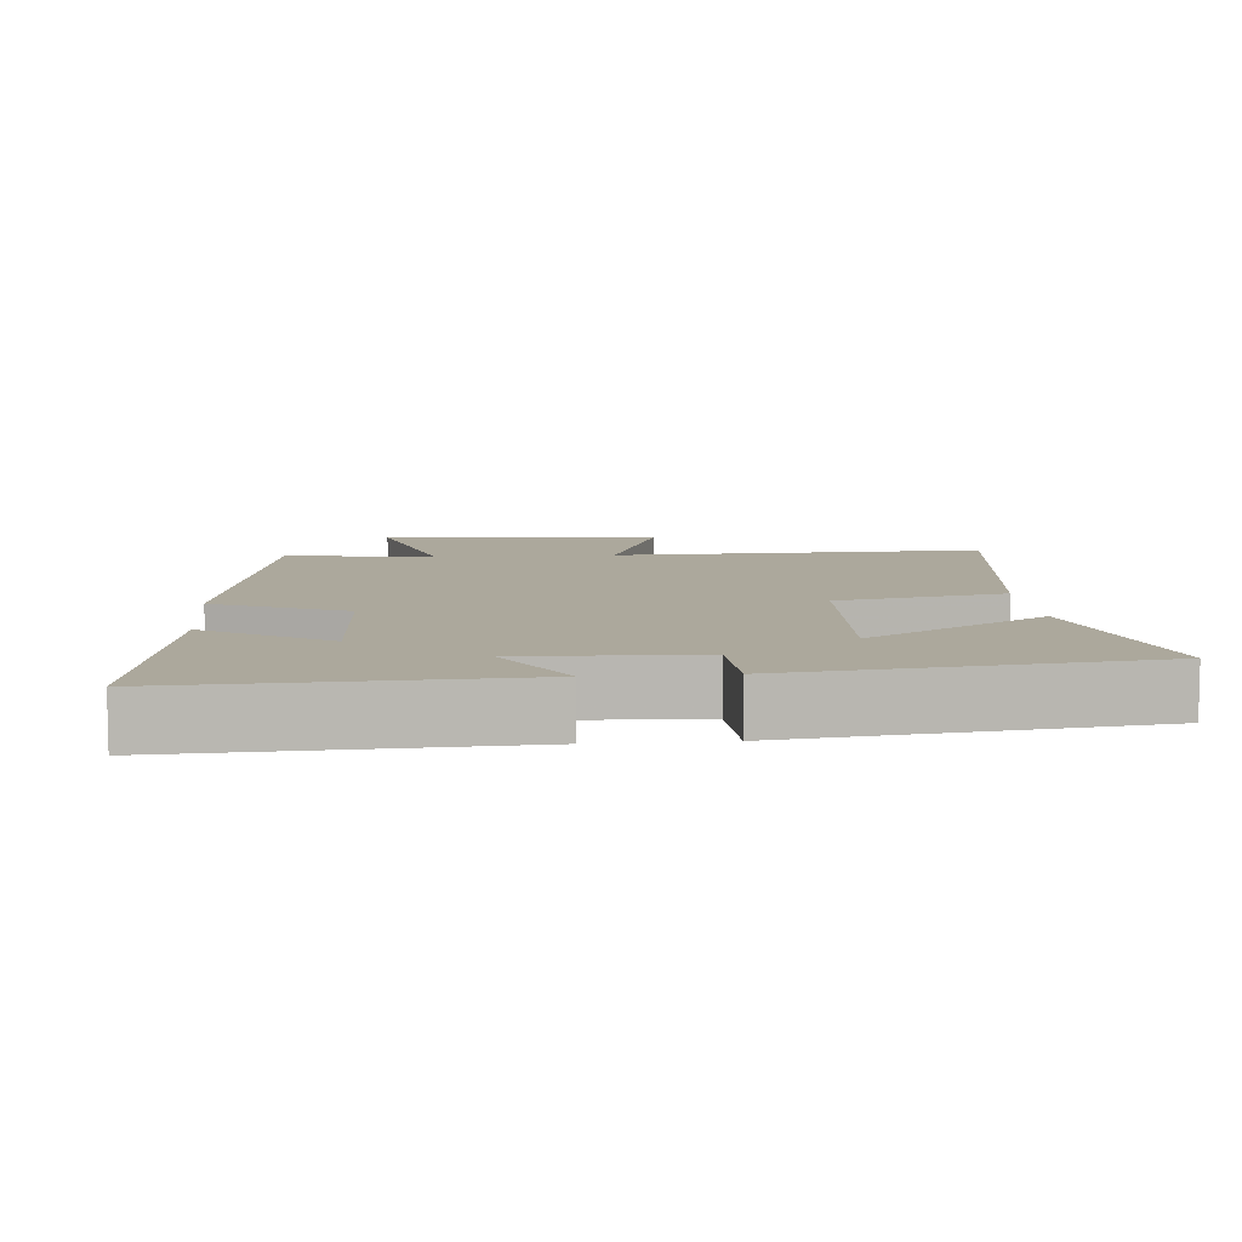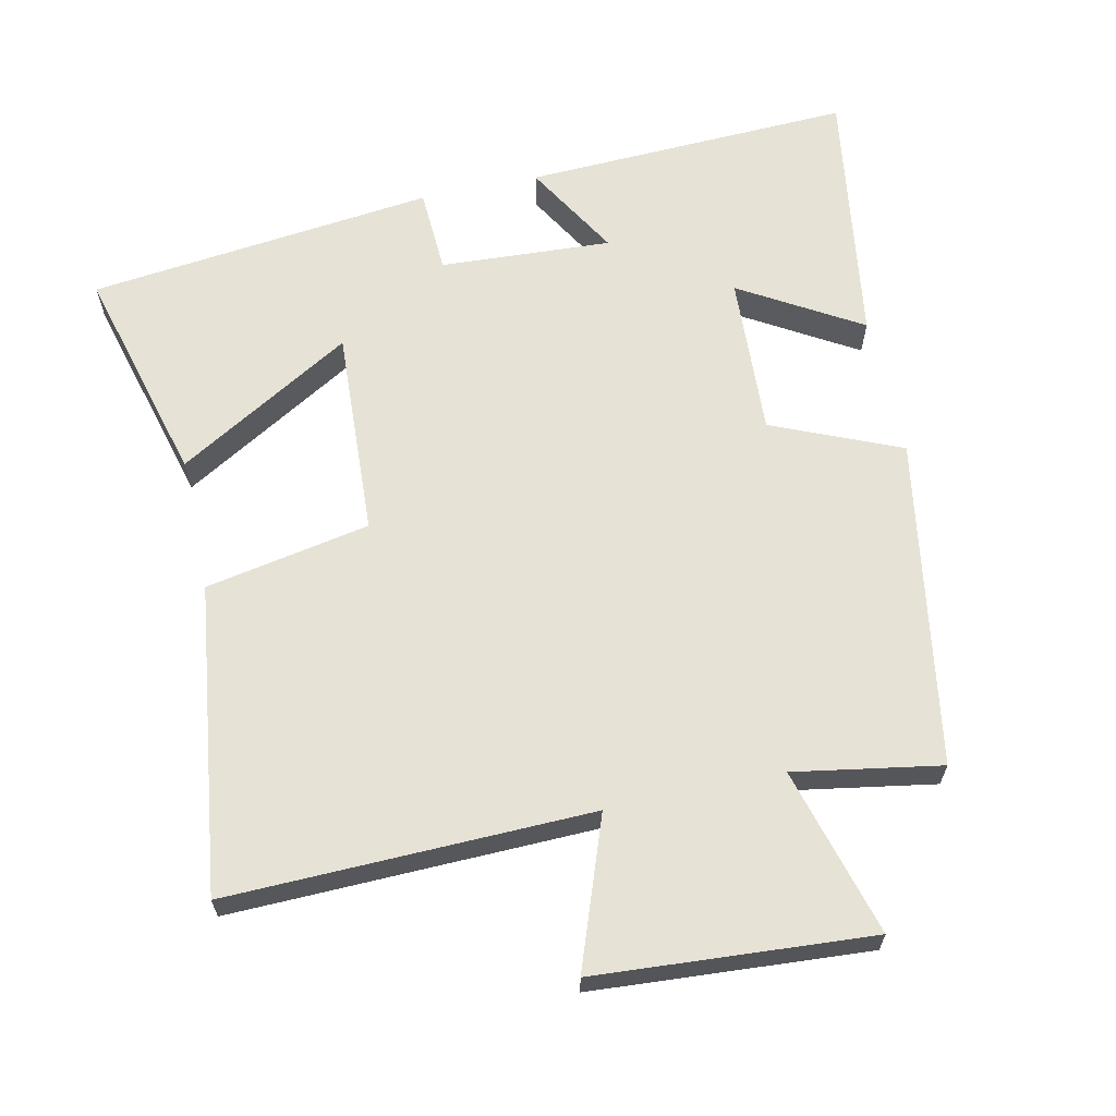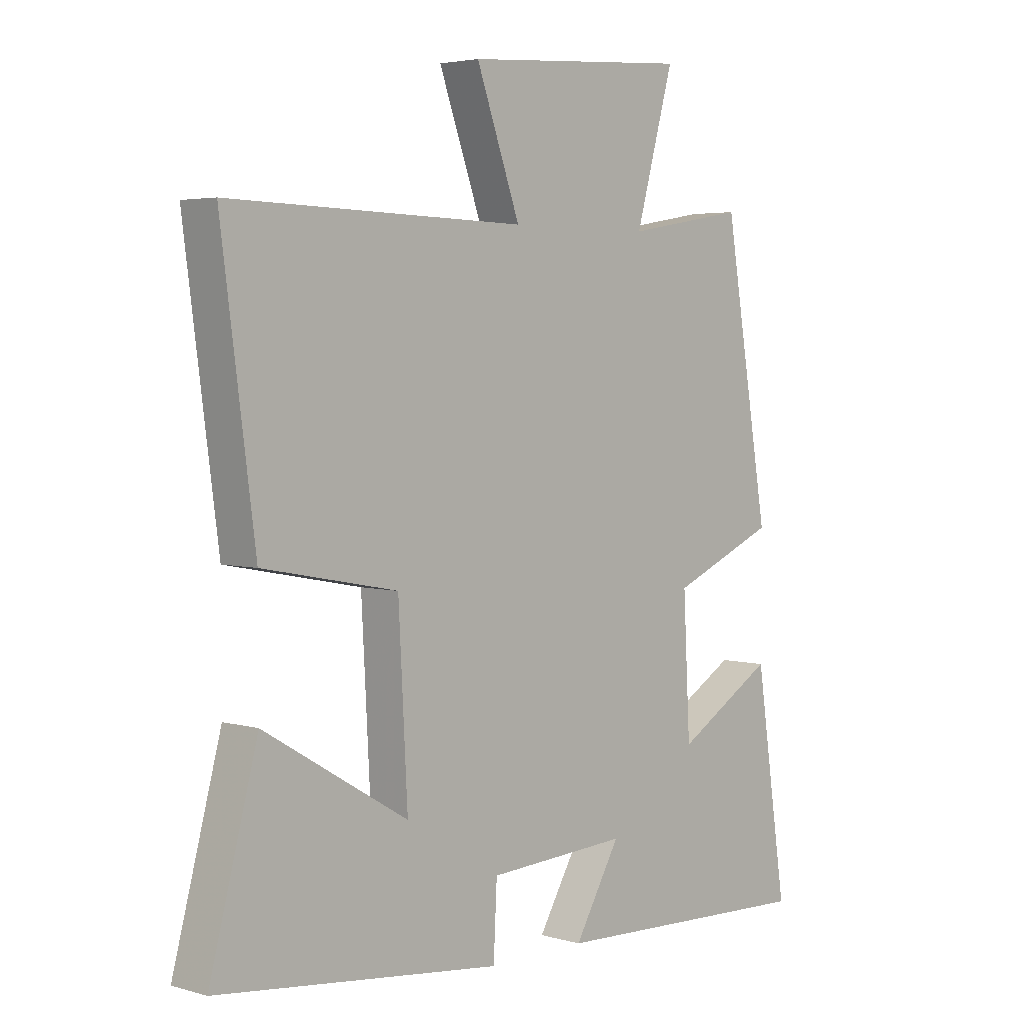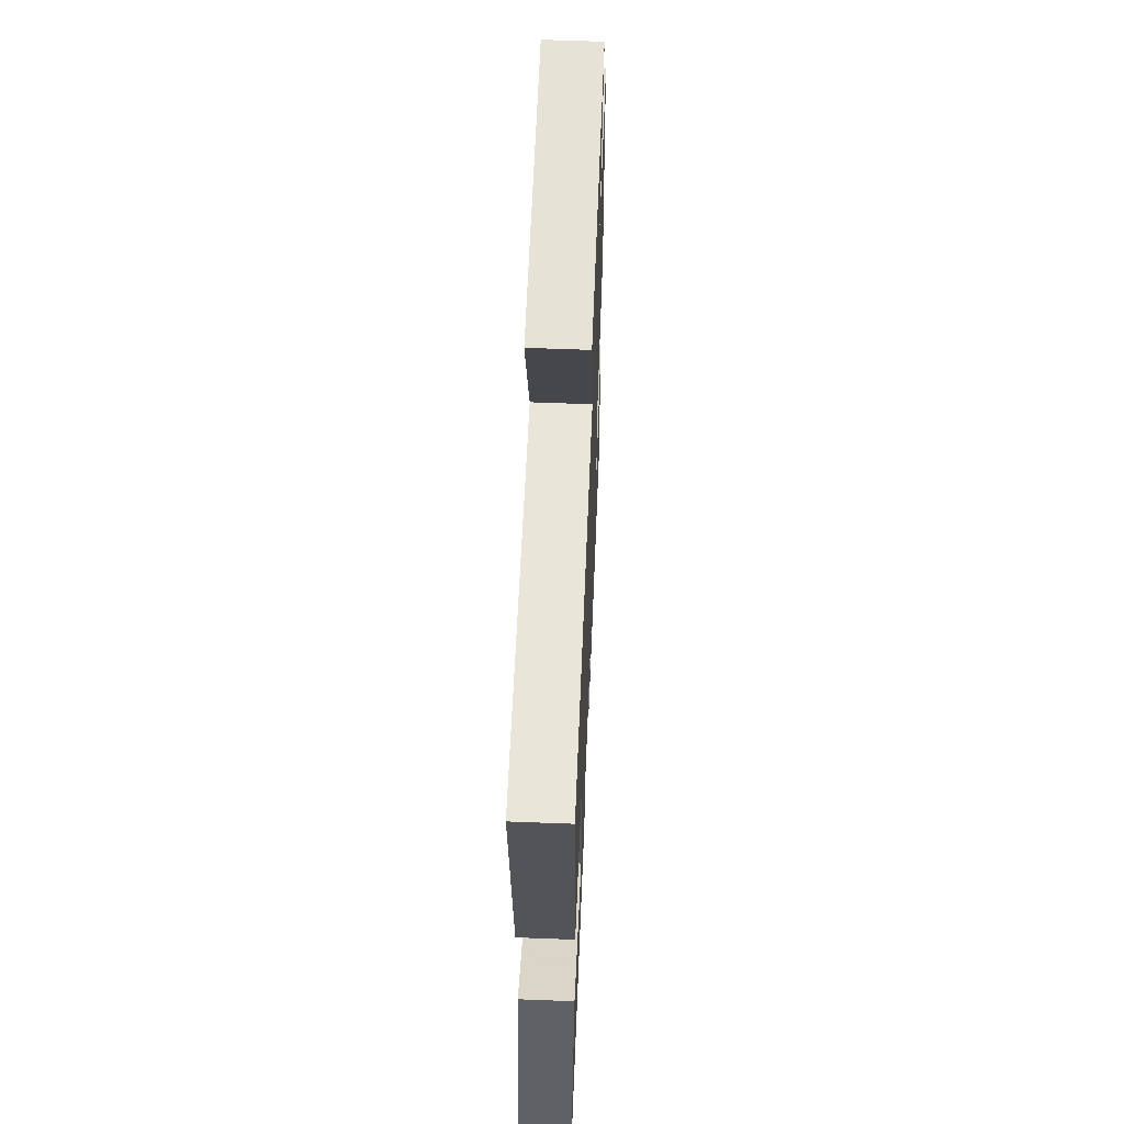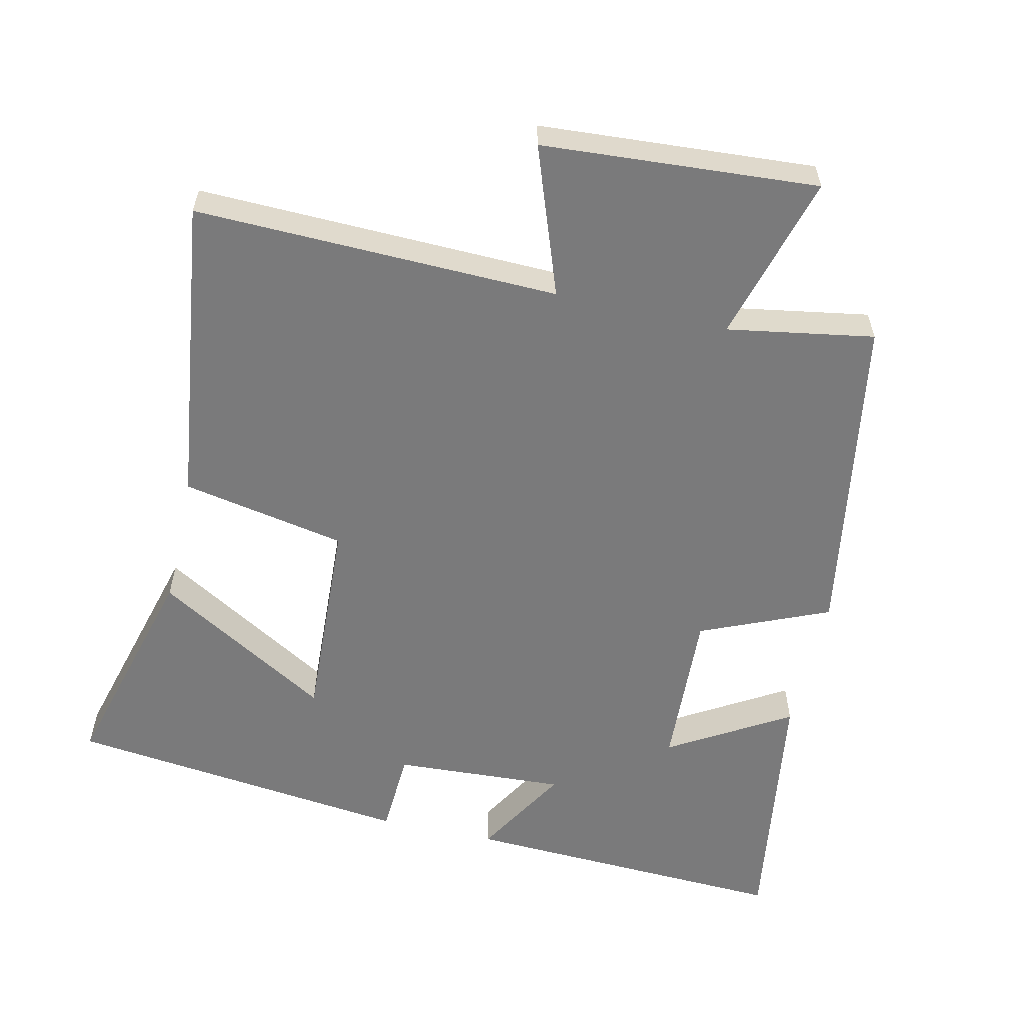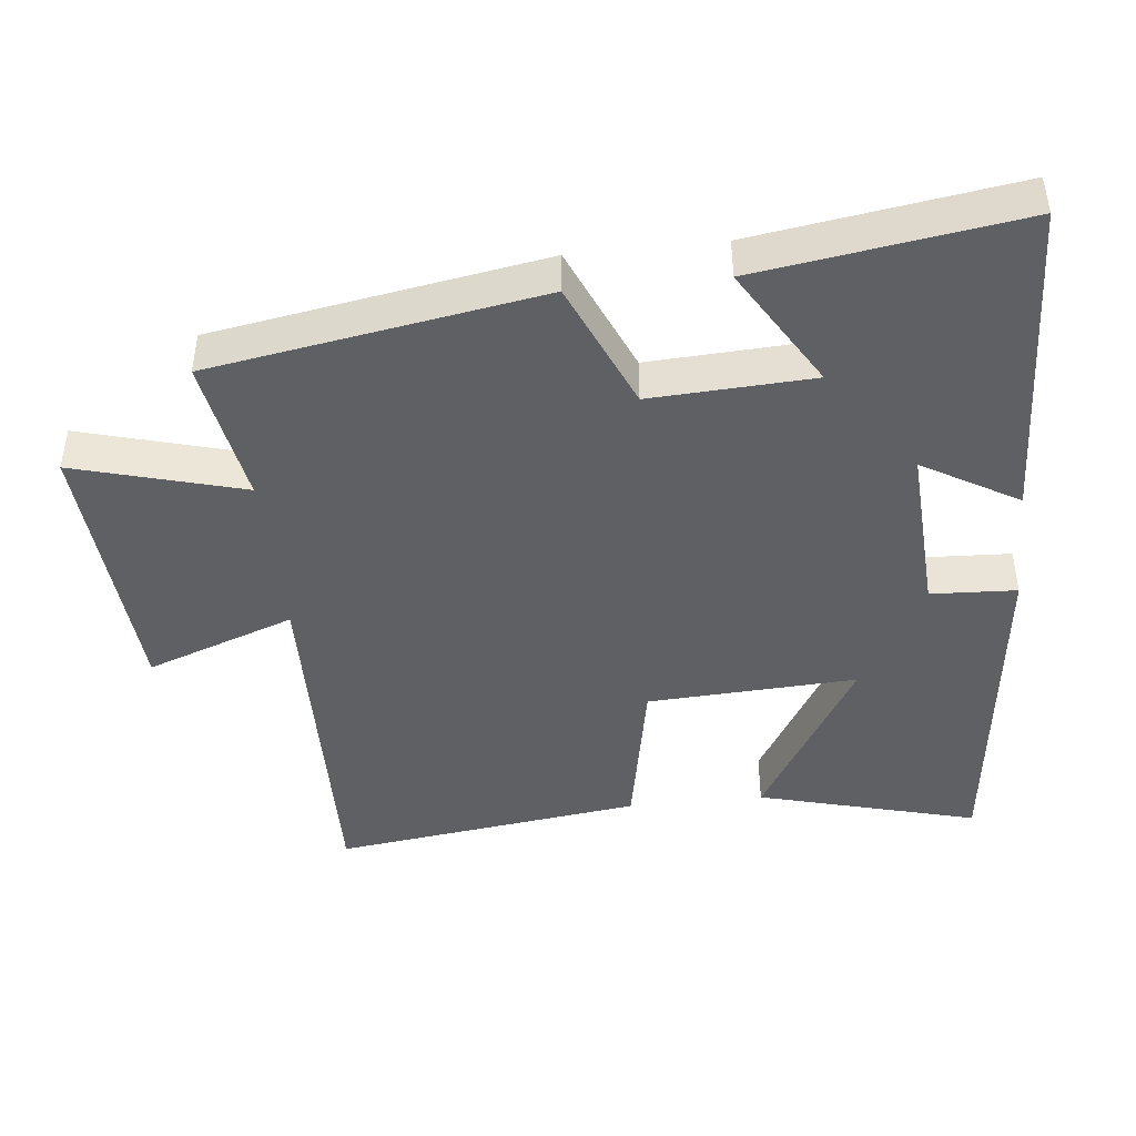
<metadata>
{"format":"obj","ext":"obj","renderer":"f3d","projection":"perspective","resolution":1024,"background":"white","views":[{"elev":8.5,"azim":175.0,"up":"+Y"},{"elev":63.9,"azim":-12.3,"up":"+Y"},{"elev":3.8,"azim":-46.6,"up":"+Z"},{"elev":59.3,"azim":-87.7,"up":"+Z"},{"elev":-58.1,"azim":-12.9,"up":"+Y"},{"elev":-44.1,"azim":96.1,"up":"+Y"}]}
</metadata>
<code>
v -0.584 0.07 -0.443
v -0.5 0.07 -0.128
v -0.248 0.07 -0.277
v -0.264 0.07 0.023
v -0.5 0.07 0.068
v -0.559 0.07 0.512
v -0.039 0.07 0.5
v -0.116 0.07 0.713
v 0.278 0.07 0.741
v 0.211 0.07 0.5
v 0.421 0.07 0.536
v 0.5 0.07 0.064
v 0.316 0.07 -0.015
v 0.328 0.07 -0.247
v 0.5 0.07 -0.144
v 0.556 0.07 -0.519
v 0.085 0.07 -0.5
v 0.165 0.07 -0.363
v -0.081 0.07 -0.377
v -0.087 0.07 -0.5
v -0.584 0 -0.443
v -0.5 0 -0.128
v -0.248 0 -0.277
v -0.264 0 0.023
v -0.5 0 0.068
v -0.559 0 0.512
v -0.039 0 0.5
v -0.116 0 0.713
v 0.278 0 0.741
v 0.211 0 0.5
v 0.421 0 0.536
v 0.5 0 0.064
v 0.316 0 -0.015
v 0.328 0 -0.247
v 0.5 0 -0.144
v 0.556 0 -0.519
v 0.085 0 -0.5
v 0.165 0 -0.363
v -0.081 0 -0.377
v -0.087 0 -0.5
f 1 2 3
f 20 1 3
f 19 20 3
f 18 19 3 4
f 16 17 18
f 15 16 18
f 14 15 18
f 13 14 18 4
f 13 4 5
f 12 13 5
f 11 12 5
f 10 11 5
f 7 8 9 10
f 7 10 5
f 5 6 7
f 23 22 21
f 23 21 40
f 23 40 39
f 24 23 39 38
f 38 37 36
f 38 36 35
f 38 35 34
f 24 38 34 33
f 25 24 33
f 25 33 32
f 25 32 31
f 25 31 30
f 30 29 28 27
f 25 30 27
f 27 26 25
f 1 21 22 2
f 2 22 23 3
f 3 23 24 4
f 4 24 25 5
f 5 25 26 6
f 6 26 27 7
f 7 27 28 8
f 8 28 29 9
f 9 29 30 10
f 10 30 31 11
f 11 31 32 12
f 12 32 33 13
f 13 33 34 14
f 14 34 35 15
f 15 35 36 16
f 16 36 37 17
f 17 37 38 18
f 18 38 39 19
f 19 39 40 20
f 20 40 21 1

</code>
